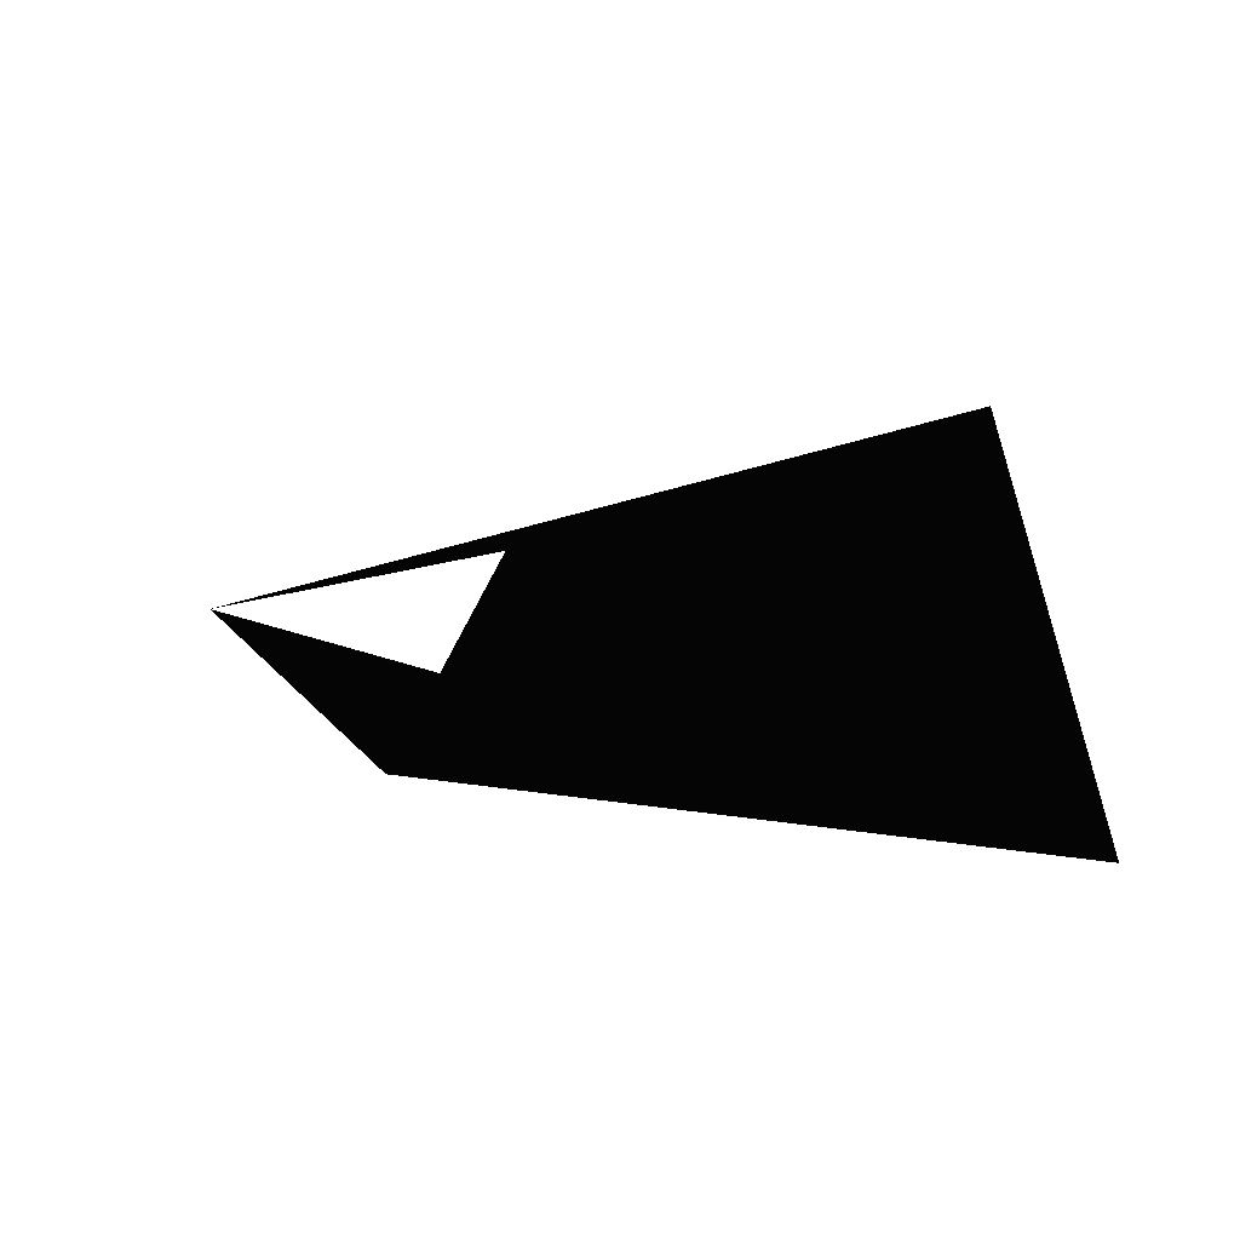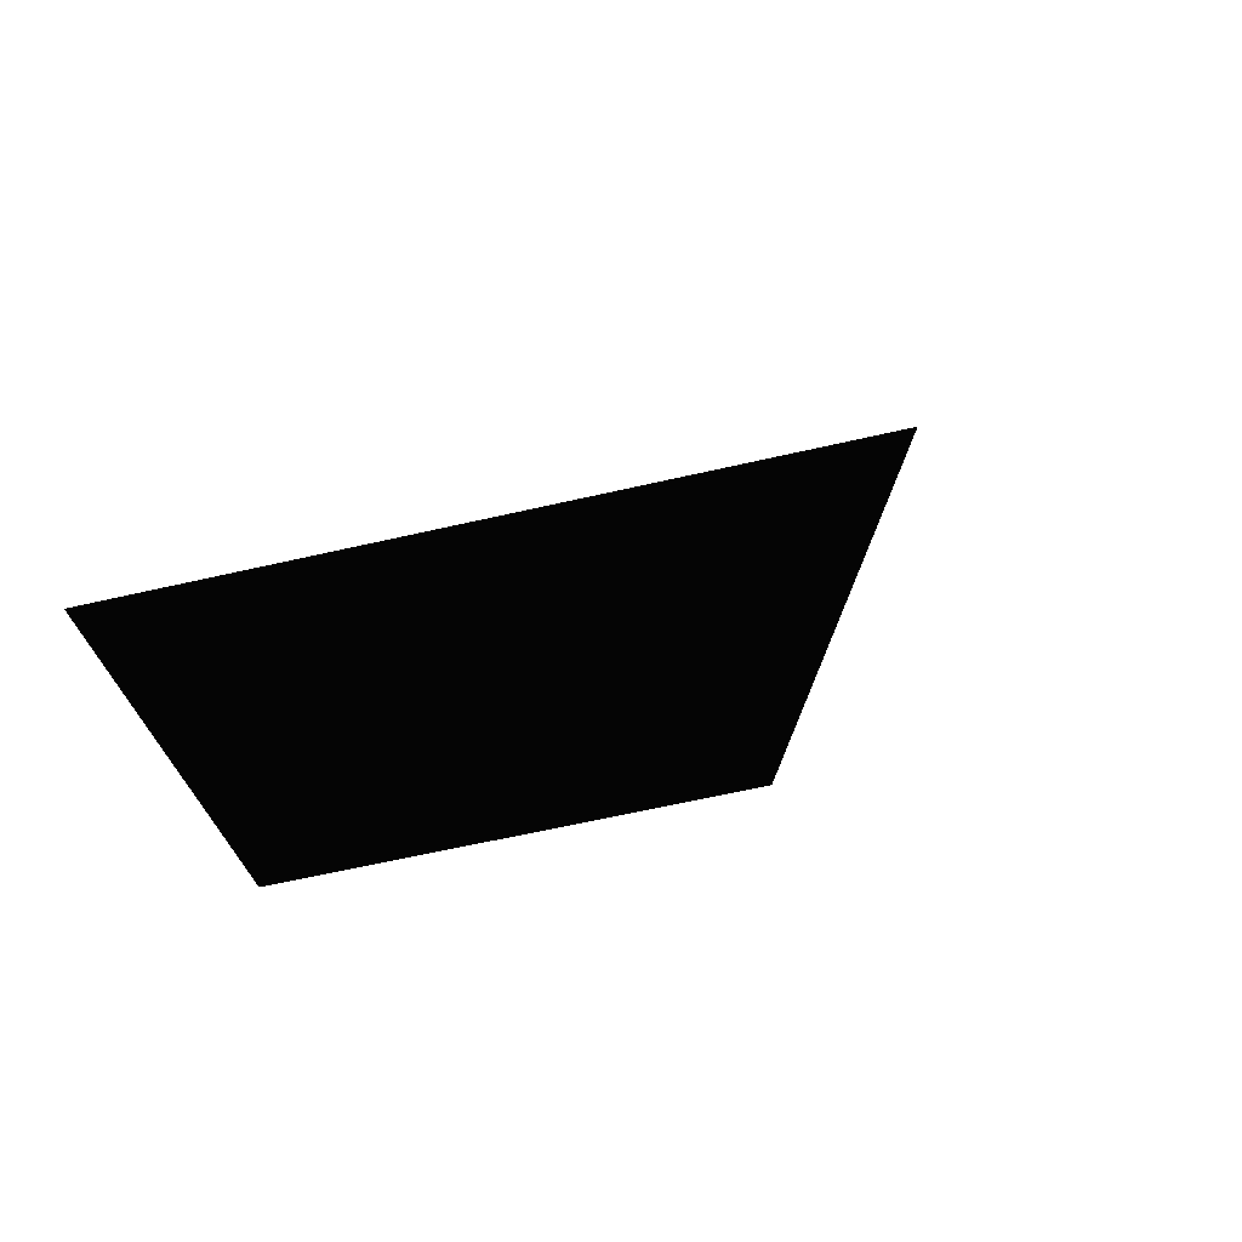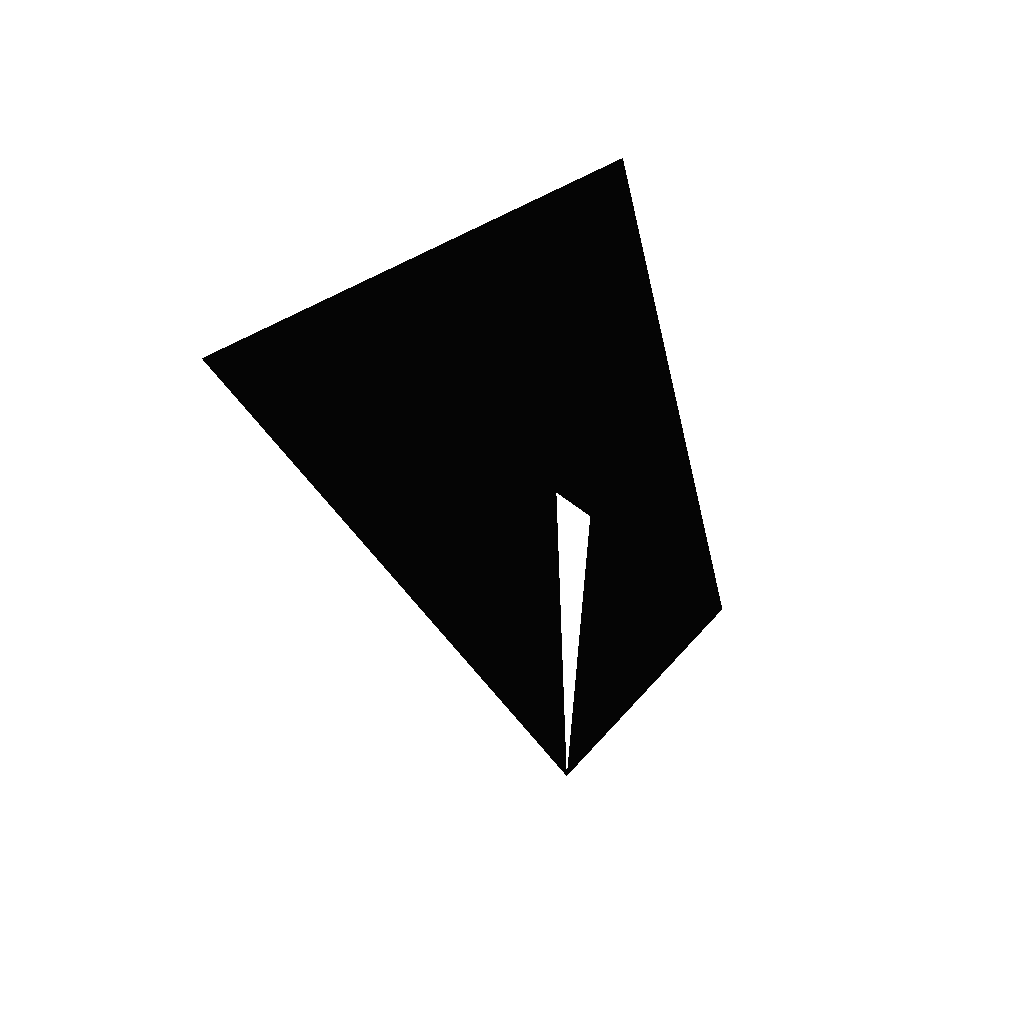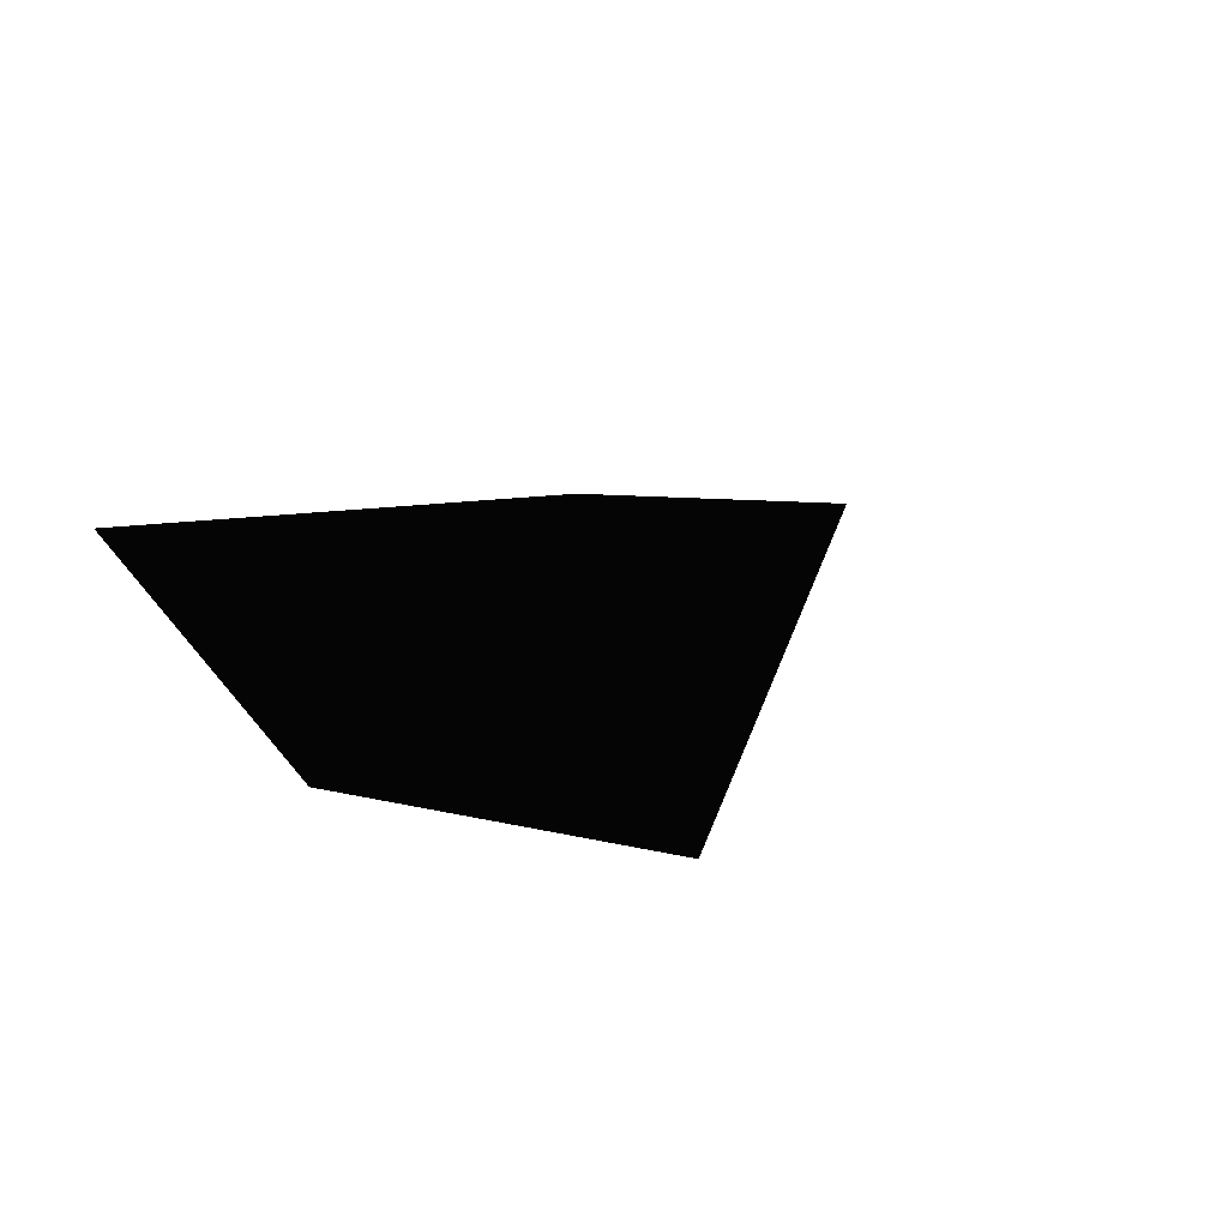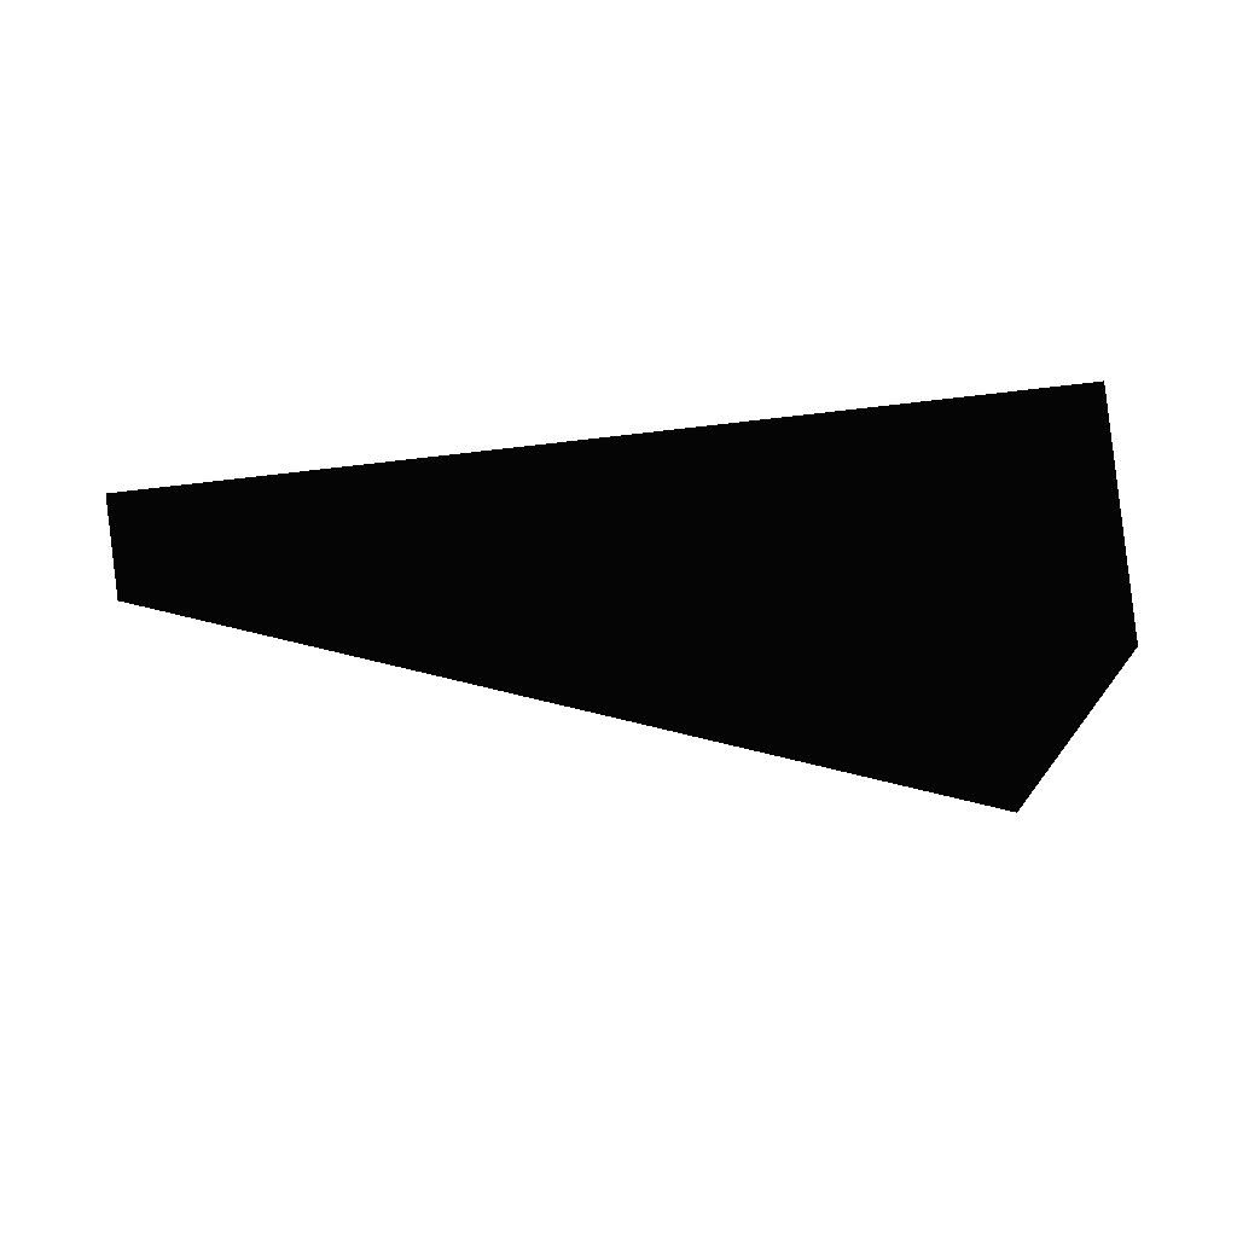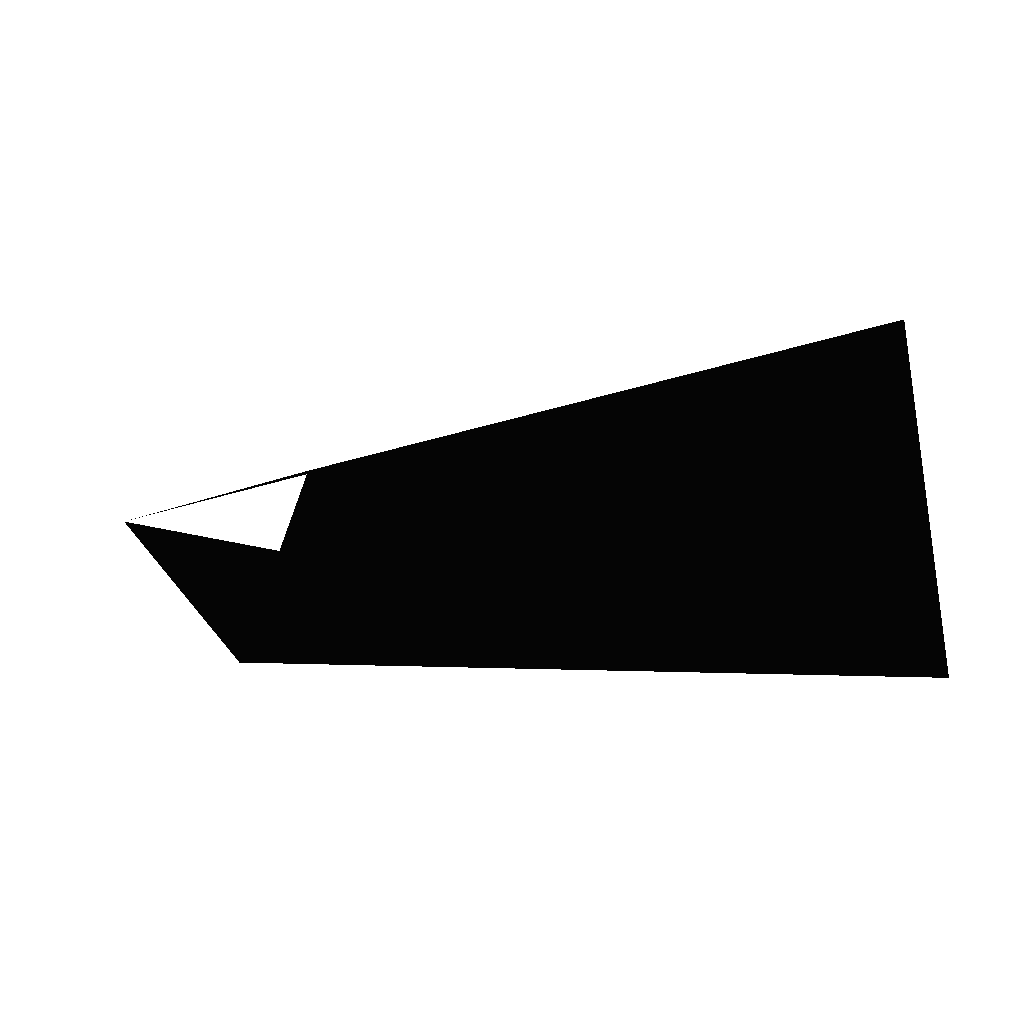
<metadata>
{"format":"stl","ext":"stl","renderer":"f3d","projection":"perspective","resolution":1024,"background":"white","views":[{"elev":8.9,"azim":51.0,"up":"+Z"},{"elev":-2.1,"azim":-49.1,"up":"+Z"},{"elev":-21.4,"azim":97.9,"up":"+Y"},{"elev":-13.7,"azim":-58.2,"up":"+Z"},{"elev":14.8,"azim":170.1,"up":"+Y"},{"elev":7.1,"azim":33.3,"up":"+Z"}]}
</metadata>
<code>
# stl→obj: 5 verts, 4 faces
v 9.916e+12 1.182e+12 4.303e+13
v 8.086e+12 1.171e+13 4.349e+13
v 3.142e+13 5.986e+12 4.898e+13
v 3.108e+13 1.068e+13 3.926e+13
v 9.23e+12 6.787e+12 3.788e+13
f 1 2 3
f 2 3 4
f 2 5 4
f 4 5 1

</code>
